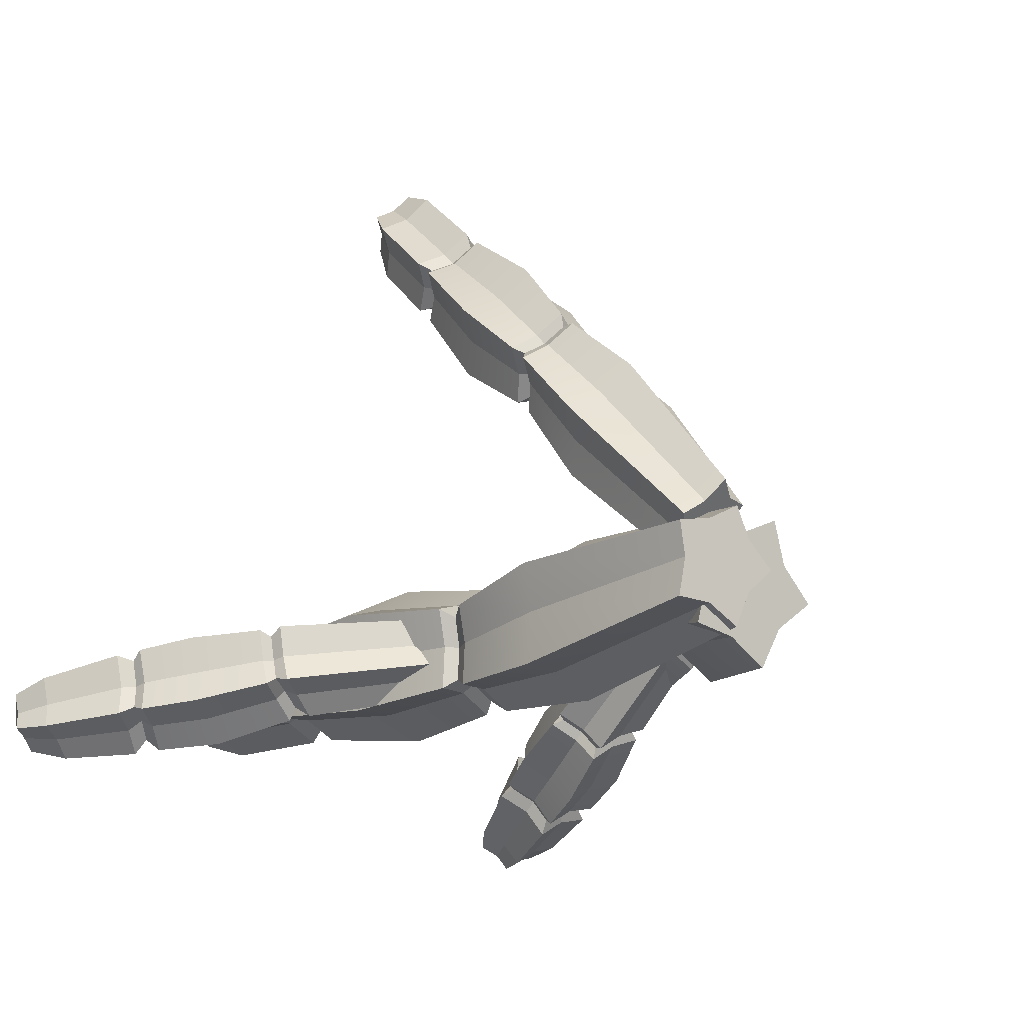
<metadata>
{"format":"obj","ext":"obj","renderer":"f3d","projection":"perspective","resolution":1024,"background":"white","views":[{"elev":-11.5,"azim":-43.6,"up":"+Z"}]}
</metadata>
<code>
v -69.5 174.7 -43.45
v -73.5 171.7 -38.41
v -79.16 167.6 -35.2
v -76.65 170.4 -28.77
v -76.99 171.8 -21.08
v -70.72 176.1 -22.43
v -65.5 180.9 -20.51
v -64.19 181.3 -28.24
v -61.38 183.4 -34.47
v -66.08 178.7 -38.14
v -84.02 194.8 -48.48
v -88.92 192.4 -43.4
v -95.36 188.6 -40.17
v -93.06 191.7 -33.58
v -93.65 193.2 -25.63
v -86.96 197.6 -27.03
v -81.17 202.2 -24.92
v -79.06 201.9 -32.8
v -75.26 203.2 -39.06
v -80.36 198.8 -42.94
v -90.69 203 -46.28
v -94.2 201.4 -42.67
v -93.94 206.7 -37.74
v -98.8 198.7 -40.39
v -97.16 200.9 -35.7
v -97.58 201.9 -30.05
v -92.83 205.1 -31.04
v -88.72 208.3 -29.55
v -87.2 208.1 -35.14
v -84.46 209 -39.58
v -88.04 205.8 -42.32
v -42.12 139.4 -34.65
v -47.2 138.1 -30.36
v -53.07 134.8 -27.58
v -51.4 138.1 -21.91
v -51.67 139.2 -14.85
v -45.27 142.6 -15.91
v -38.99 145.5 -13.67
v -37.09 145.2 -20.61
v -33.18 145.8 -26
v -38.51 142.6 -29.65
v -7.113 110.9 -30.62
v -11.3 108.2 -25.8
v -8.674 112 -18.6
v -16.79 103.9 -22.7
v -14.8 107 -16.56
v -15.25 108.2 -9.115
v -9.568 112.9 -10.52
v -4.622 117.7 -8.63
v -2.839 117.8 -16.02
v 0.409 119.4 -21.92
v -3.909 114.8 -25.46
v -54.53 139.2 -22.12
v -54.83 140.5 -13.1
v -46.83 145 -14.51
v -38.88 148.7 -11.65
v -36.46 148.3 -20.52
v -31.67 149.3 -27.45
v -38.3 145.1 -32.05
v -42.85 141 -38.43
v -49.24 139.2 -32.9
v -56.45 134.8 -29.29
v -50.84 134.4 -21.02
v -51.14 135.7 -12.07
v -43.21 140.2 -13.48
v -35.39 143.9 -10.67
v -32.98 143.5 -19.46
v -28.26 144.6 -26.36
v -34.77 140.4 -30.9
v -39.28 136.3 -37.23
v -45.56 134.4 -31.73
v -52.74 130.1 -28.14
v -80.52 172.4 -29.19
v -83.61 168.9 -37.24
v -76.44 174 -41.25
v -71.24 177.6 -47.53
v -67.11 182.8 -40.92
v -61.07 188.4 -36.27
v -64.79 185.9 -28.51
v -66.47 185.5 -18.83
v -73.06 179.5 -21.24
v -81.07 174.3 -19.59
v -76.37 166.7 -27.9
v -77.02 168.7 -18.17
v -68.78 173.9 -19.81
v -62.14 180 -17.38
v -60.34 180.3 -27.18
v -56.6 182.9 -35.07
v -62.64 177.1 -39.76
v -66.89 171.9 -46.49
v -72.15 168.2 -40.11
v -79.57 163.2 -36.08
v -67.96 156.2 -14.98
v -58.88 161.6 -16.68
v -50.74 167.1 -13.72
v -48.4 167 -24.14
v -43.65 169 -32.42
v -50.73 163.5 -37.61
v -55.63 158.3 -44.91
v -62.13 155.2 -38.27
v -70.28 149.9 -34
v -67.43 154.3 -25.44
v -5.472 178.1 -7.273
v -1.225 176.9 -14.59
v 5.832 176.6 -20.52
v -0.4884 175.3 -26.73
v -3.664 174.6 -35.54
v -11.96 174.2 -31.44
v -20.79 174 -31.47
v -19.8 175.6 -22.24
v -21.95 177.1 -14.08
v -13.18 177.6 -11.86
v -7.822 214 -5.671
v -2.577 214.1 -14.79
v 6.26 214.6 -22.17
v -1.358 213.6 -29.81
v -4.986 213 -40.65
v -15.23 212.2 -35.56
v -26.02 211.2 -35.55
v -25.02 211.7 -24.08
v -27.78 211.9 -13.94
v -17.19 213 -11.26
v -9.8 227.7 -12
v -6.07 227.9 -18.48
v -13.11 231.6 -24.96
v 0.2102 228.3 -23.73
v -5.202 227.6 -29.16
v -7.78 227.2 -36.86
v -15.06 226.6 -33.24
v -22.73 225.9 -33.24
v -22.02 226.2 -25.09
v -23.98 226.2 -17.87
v -16.46 227 -15.96
v -0.5134 101.2 -3.606
v 3.908 102.7 -11.23
v 11.25 103.5 -17.31
v 4.937 103.5 -23.6
v 1.875 102.6 -32.45
v -6.67 101 -28.24
v -15.74 97.94 -28.15
v -14.89 98.27 -18.7
v -17.22 97.35 -10.26
v -8.343 99.83 -8.164
v -2.992 1.56 10.59
v 1.068 1.075 1.682
v -8.397 2.77 -5.692
v 8.572 0 -5.92
v 0.9285 1.378 -12.37
v -3.316 2.267 -22.11
v -12.3 3.625 -16.53
v -22.23 5.229 -15.61
v -20.34 4.71 -5.056
v -22.03 4.792 4.596
v -12.08 3.133 6.2
v 6.98 107.2 -24.79
v 3.079 105.9 -36.08
v -7.791 104.2 -30.72
v -19.34 100.4 -30.64
v -18.26 100.8 -18.57
v -21.22 100 -7.81
v -9.92 102.9 -5.133
v 0.0434 104.6 0.6988
v 5.673 106.3 -9.037
v 15 106.7 -16.77
v 7.388 99.14 -24.38
v 3.519 97.84 -35.58
v -7.264 96.17 -30.26
v -18.71 92.53 -30.18
v -17.65 92.94 -18.2
v -20.58 92.24 -7.528
v -9.378 94.93 -4.86
v 0.5043 96.61 0.9295
v 6.085 98.21 -8.728
v 15.34 98.7 -16.41
v 1.282 180.2 -27.9
v 9.164 181.6 -20.1
v 0.3054 181.9 -12.65
v -5.081 183.1 -3.452
v -14.7 182.8 -9.218
v -25.68 181.9 -11.97
v -22.95 180.2 -22.24
v -24.14 178.3 -33.83
v -13.08 178.6 -33.81
v -2.66 179.4 -38.96
v 1.963 171.6 -27.55
v -2.043 171 -38.79
v -12.63 170 -33.54
v -23.83 169.8 -33.57
v -22.62 171.5 -21.8
v -25.38 173.3 -11.39
v -14.23 174 -8.575
v -4.458 174.5 -2.732
v 1.004 173.2 -12.06
v 9.975 173.2 -19.65
v 2.338 135 -41.63
v -11.11 133.3 -34.98
v -25.38 130.9 -34.95
v -23.95 132.3 -20
v -27.54 133 -6.727
v -13.46 135.2 -3.283
v -1.079 136.5 4.042
v 5.88 136.7 -7.91
v 17.36 136.9 -17.51
v 7.3 136.2 -27.5
v 0.1934 61.9 9.528
v 6.67 62.98 -2.564
v 17.78 62.88 -12.42
v 7.67 63.89 -21.98
v 2.508 63.24 -35.74
v -10.54 62.51 -28.76
v -24.58 60.29 -28.26
v -22.82 60.38 -13.49
v -26.01 59.85 -0.2106
v -12.17 61.27 2.727
v 96.37 161 -55.24
v 89.39 162 -56.15
v 82.52 162.1 -59.61
v 80.26 165.8 -53.54
v 75.14 169.9 -49.31
v 80.98 170.5 -44.29
v 84.23 173 -38.22
v 90.68 169.9 -41.41
v 97.58 168.2 -42.27
v 95.95 165 -48.86
v 104.8 181.9 -66.79
v 97.79 183.8 -68.31
v 90.72 184.4 -72.36
v 88.43 188.5 -66.32
v 83.04 192.9 -62.14
v 89.13 193.3 -56.79
v 92.36 195.5 -50.19
v 98.92 191.5 -52.9
v 105.8 188.8 -53.09
v 104.3 185.7 -60.09
v 104.8 192.3 -69.72
v 99.84 193.7 -70.83
v 99.09 199.8 -67.04
v 94.83 194.2 -73.72
v 93.2 197.1 -69.43
v 89.37 200.2 -66.46
v 93.7 200.5 -62.66
v 95.99 202.1 -57.97
v 100.6 199.2 -59.88
v 105.5 197.2 -59.99
v 104.4 195 -64.93
v 82.3 123.6 -33.44
v 76.33 126.2 -35.4
v 70.15 126.9 -39.13
v 68.34 131 -34.1
v 63.56 134.7 -30.23
v 68.76 134.5 -25.07
v 71.18 135.1 -18.25
v 76.95 131.5 -20.62
v 82.87 128.4 -20.35
v 81.76 126.7 -27.21
v 78.48 86.97 -7.035
v 71.75 88.19 -8.185
v 69.5 92.98 -1.433
v 64.96 88.05 -11.59
v 62.83 92.05 -6.07
v 57.71 95.95 -2.111
v 63.6 97.08 2.48
v 66.76 99.75 8.308
v 73 96.32 5.649
v 79.59 94.2 5.265
v 78.04 90.83 -0.9425
v 67.77 133.1 -36.62
v 61.65 137.7 -31.63
v 68.34 137.6 -25.19
v 71.42 138.5 -16.55
v 78.8 133.9 -19.58
v 86.43 130.2 -19.38
v 84.95 127.8 -28
v 85.64 123.8 -35.9
v 77.97 127 -38.31
v 70 127.6 -42.85
v 65.95 128 -33.73
v 59.87 132.6 -28.78
v 66.52 132.5 -22.4
v 69.6 133.5 -13.88
v 76.92 128.9 -16.88
v 84.51 125.3 -16.72
v 83.02 122.8 -25.21
v 83.71 118.9 -33.04
v 76.08 121.9 -35.39
v 68.17 122.6 -39.92
v 80.06 168.9 -56.63
v 82.91 164.3 -64.18
v 91.49 164.1 -59.78
v 100.2 162.6 -58.47
v 99.73 167.7 -50.63
v 101.7 171.6 -42.24
v 93.11 174 -41.33
v 84.99 177.9 -37.37
v 80.94 174.7 -45.01
v 73.66 174.2 -51.43
v 77.77 162.9 -53.39
v 71.32 168.4 -48.19
v 78.66 168.8 -41.59
v 82.79 172.1 -33.88
v 90.98 168 -37.82
v 99.72 165.6 -38.78
v 97.67 161.5 -47.22
v 98.18 156.5 -55.23
v 89.32 157.9 -56.55
v 80.68 158.3 -61.11
v 66.01 155.5 -40.96
v 73.83 155.6 -33.67
v 77.86 157.9 -24.54
v 86.55 153.1 -28.44
v 95.69 149.7 -28.87
v 93.73 146.1 -38.4
v 94.4 141.1 -47.27
v 85.17 143.6 -49.35
v 75.89 144.2 -54.42
v 73.03 149.8 -46.64
v 97.38 150.9 17.69
v 103.9 145.5 16.89
v 111 140.1 19.29
v 112.4 139.4 10.48
v 117.3 136.9 2.868
v 110.6 141.4 -1.688
v 107 144.9 -8.935
v 101.3 149.2 -2.736
v 95.21 154.4 0.3058
v 97.37 152 8.76
v 114.2 182.4 22.2
v 123.2 177 21.41
v 132.6 171.1 24.58
v 134.7 170.6 13.96
v 140.9 167.5 4.859
v 132.5 172.9 -0.7812
v 127.5 176.5 -9.736
v 119.7 180.8 -2.445
v 111.1 185.8 0.9883
v 114.1 183.4 11.29
v 125.4 192.4 19.18
v 131.8 188.6 18.63
v 135.7 192.1 9.846
v 138.5 184.4 20.89
v 140 184.1 13.35
v 144.4 181.9 6.879
v 138.5 185.7 2.871
v 135 188.3 -3.491
v 129.4 191.3 1.683
v 123.2 194.8 4.112
v 125.3 193 11.42
v 55.96 86.16 11.91
v 64.23 82.79 11.5
v 72.14 78.14 14.21
v 74.26 78.45 5.567
v 79.1 75.65 -2.013
v 71.64 79.39 -6.878
v 66.26 80.6 -14.7
v 59.75 84.02 -8.688
v 52.04 87.33 -6.023
v 55.42 86.52 2.771
v -11.98 4.698 3.217
v 0.07812 3.253 3.562
v 3.874 3.343 -10.98
v 12.32 1.614 8.525
v 15.95 1.63 -3.458
v 24.95 0.9198 -13.12
v 14.28 2.472 -20.79
v 8.451 3.574 -31.81
v -2.615 4.616 -24.48
v -14.38 5.91 -21.71
v -11.39 5.099 -9.427
v 77.92 80.23 7.133
v 84.03 76.56 -2.547
v 74.7 81.57 -8.687
v 67.92 83.17 -18.64
v 59.62 87.56 -10.97
v 49.99 92.08 -7.505
v 54.12 90.81 3.642
v 54.75 90.3 15.28
v 65.2 85.83 14.71
v 74.99 79.52 18.08
v 73.53 73.51 6.456
v 79.59 69.88 -3.147
v 70.35 74.87 -9.235
v 63.69 76.56 -19.09
v 55.44 80.89 -11.48
v 45.93 85.44 -8.024
v 49.94 84.08 3.012
v 50.56 83.56 14.56
v 60.86 79.05 13.98
v 70.61 72.82 17.32
v 116.6 142.3 12.01
v 114.8 143.2 23.02
v 105.8 149.8 19.99
v 97.36 156.4 20.91
v 97.53 157.9 9.79
v 94.64 160.7 -0.8312
v 102.5 154.4 -4.58
v 109.6 149 -12.31
v 114.3 144.7 -3.235
v 122.8 139.2 2.522
v 112 135 11.44
v 118.5 132 1.826
v 109.7 137.4 -4.046
v 105 141.8 -13.23
v 97.71 147.2 -5.412
v 89.76 153.6 -1.591
v 92.59 150.6 9.181
v 92.49 149.2 20.48
v 101 142.5 19.55
v 110.3 136 22.63
v 103.3 99.13 -1.745
v 91.94 105.7 -9.276
v 84.81 109.5 -21.27
v 75.06 115.6 -11.55
v 64.1 122.6 -6.964
v 68.43 119.9 6.779
v 68.74 118.6 21.16
v 80.57 111.6 20.21
v 92.5 103.5 24.25
v 95.42 103.3 10.36
v 25.65 57.91 13.74
v 37.86 51.7 12.45
v 49.67 43.42 16
v 53.18 44.88 2.583
v 60.97 41.38 -9.395
v 50.06 48.7 -16.26
v 42.79 52.79 -27.78
v 32.57 57.59 -18.1
v 21.12 63.36 -13.38
v 25.33 59.95 -0.2283
v -3.385 123.7 90.98
v -5.873 119.3 95.37
v -10.7 115.9 99.52
v -5.099 112.7 102.3
v -1.658 108.4 107.2
v 4.339 110.6 103.7
v 11.21 111 102.9
v 9.409 116.2 97.92
v 10.17 121.1 93.36
v 3.115 121.8 92.94
v -1.885 147.3 106.5
v -4.955 142.8 112.7
v -11.01 139.1 118.3
v -4.243 135.5 122
v -0.2269 130.3 128.2
v 7.174 132.9 123.7
v 15.57 133 122.3
v 13.52 138.5 115.5
v 14.54 143.5 109
v 6.017 144.8 108.7
v 0.2928 153.2 116.7
v -1.891 150 121.1
v 4.28 149.9 126.3
v -6.193 147.5 125.2
v -1.386 144.9 127.8
v 1.468 141.2 132.2
v 6.726 143 129
v 12.69 143.1 128
v 11.23 147 123.1
v 11.96 150.5 118.5
v 5.909 151.4 118.3
v -7.323 76.55 53.28
v -9.924 73.68 59.13
v -14.96 70.84 63.92
v -9.362 68.4 67.32
v -6.002 63.94 72.16
v 0.1791 65.47 68.05
v 7.232 64.21 65.79
v 5.529 68.72 60.1
v 6.412 72.19 54.2
v -0.7302 74.11 54.81
v -6.548 20.34 -2.264
v -8.718 15.65 3.429
v -0.5574 13.97 8.014
v -13.71 10.95 8.33
v -7.062 9.376 12.34
v -2.693 5.737 18.49
v 3.669 9.786 14.85
v 11.27 11.9 14.17
v 8.645 16.31 7.49
v 8.888 20.93 1.346
v 0.9893 19.94 0.4286
v -10.83 70.03 69.95
v -6.551 64.26 76.06
v 1.31 66.4 70.98
v 10.29 64.84 68.16
v 8.119 70.61 60.91
v 9.232 75.27 53.56
v 0.1478 77.53 54.19
v -8.244 80.6 52.19
v -11.55 76.81 59.57
v -17.95 72.89 65.41
v -11.16 65.12 65.98
v -6.915 59.4 72.06
v 0.8837 61.53 67.02
v 9.786 60.06 64.28
v 7.635 65.77 57.07
v 8.737 70.45 49.82
v -0.27 72.61 50.37
v -8.594 75.66 48.38
v -11.87 71.83 55.65
v -18.22 67.96 61.48
v -6.366 115.1 105.4
v -13.36 119 101.9
v -7.297 123.3 96.64
v -4.131 128.6 90.97
v 3.984 126.4 93.57
v 12.82 125.4 93.95
v 11.83 119.4 99.83
v 14.05 112.9 106.1
v 5.453 112.4 107.2
v -2.081 109.8 111.7
v -6.898 109.8 101.3
v -2.544 104.5 107.7
v 5.105 107 103
v 13.82 107.6 102
v 11.57 114.1 95.53
v 12.56 120.2 89.59
v 3.581 121.1 89.12
v -4.659 123.5 86.53
v -7.868 118 92.27
v -14 113.9 97.76
v -5.485 80.16 93.06
v 4.24 83.06 86.93
v 15.33 82.53 84.55
v 12.57 90.24 76.01
v 13.89 97.05 67.73
v 2.558 99.04 67.8
v -7.873 102.4 64.9
v -11.96 96.54 73.07
v -19.82 91.46 80.17
v -10.9 87.05 85.19
v -9.157 57.73 26.8
v -12.86 52.39 35.43
v -20.4 47.02 42.5
v -11.5 43.94 48.08
v -5.968 37.55 55.93
v 3.406 41.21 50.1
v 14.27 41 47.54
v 11.27 47.75 38.5
v 12.29 53.75 29.67
v 1.201 55.05 29.69
f 1 2 75 76
f 2 3 74 75
f 3 4 73 74
f 4 5 82 73
f 5 6 81 82
f 6 7 80 81
f 7 8 79 80
f 8 9 78 79
f 9 10 77 78
f 10 1 76 77
f 43 42 44
f 45 43 44
f 46 45 44
f 47 46 44
f 48 47 44
f 49 48 44
f 50 49 44
f 51 50 44
f 52 51 44
f 42 52 44
f 21 22 23
f 22 24 23
f 24 25 23
f 25 26 23
f 26 27 23
f 27 28 23
f 28 29 23
f 29 30 23
f 30 31 23
f 31 21 23
f 12 22 21 11
f 13 24 22 12
f 14 25 24 13
f 15 26 25 14
f 16 27 26 15
f 17 28 27 16
f 18 29 28 17
f 19 30 29 18
f 20 31 30 19
f 11 21 31 20
f 2 1 90 91
f 3 2 91 92
f 4 3 92 83
f 5 4 83 84
f 6 5 84 85
f 7 6 85 86
f 8 7 86 87
f 9 8 87 88
f 10 9 88 89
f 1 10 89 90
f 33 32 70 71
f 34 33 71 72
f 35 34 72 63
f 36 35 63 64
f 37 36 64 65
f 38 37 65 66
f 39 38 66 67
f 40 39 67 68
f 41 40 68 69
f 32 41 69 70
f 54 53 35 36
f 55 54 36 37
f 56 55 37 38
f 57 56 38 39
f 58 57 39 40
f 59 58 40 41
f 60 59 41 32
f 61 60 32 33
f 62 61 33 34
f 53 62 34 35
f 64 63 46 47
f 65 64 47 48
f 66 65 48 49
f 67 66 49 50
f 68 67 50 51
f 69 68 51 52
f 70 69 52 42
f 71 70 42 43
f 72 71 43 45
f 63 72 45 46
f 74 73 14 13
f 75 74 13 12
f 76 75 12 11
f 77 76 11 20
f 78 77 20 19
f 79 78 19 18
f 80 79 18 17
f 81 80 17 16
f 82 81 16 15
f 73 82 15 14
f 84 83 102 93
f 85 84 93 94
f 86 85 94 95
f 87 86 95 96
f 88 87 96 97
f 89 88 97 98
f 90 89 98 99
f 91 90 99 100
f 92 91 100 101
f 83 92 101 102
f 94 93 54 55
f 95 94 55 56
f 96 95 56 57
f 97 96 57 58
f 98 97 58 59
f 99 98 59 60
f 100 99 60 61
f 101 100 61 62
f 102 101 62 53
f 93 102 53 54
f 103 104 177 178
f 104 105 176 177
f 105 106 175 176
f 106 107 184 175
f 107 108 183 184
f 108 109 182 183
f 109 110 181 182
f 110 111 180 181
f 111 112 179 180
f 112 103 178 179
f 145 144 146
f 147 145 146
f 148 147 146
f 149 148 146
f 150 149 146
f 151 150 146
f 152 151 146
f 153 152 146
f 154 153 146
f 144 154 146
f 123 124 125
f 124 126 125
f 126 127 125
f 127 128 125
f 128 129 125
f 129 130 125
f 130 131 125
f 131 132 125
f 132 133 125
f 133 123 125
f 114 124 123 113
f 115 126 124 114
f 116 127 126 115
f 117 128 127 116
f 118 129 128 117
f 119 130 129 118
f 120 131 130 119
f 121 132 131 120
f 122 133 132 121
f 113 123 133 122
f 104 103 192 193
f 105 104 193 194
f 106 105 194 185
f 107 106 185 186
f 108 107 186 187
f 109 108 187 188
f 110 109 188 189
f 111 110 189 190
f 112 111 190 191
f 103 112 191 192
f 135 134 172 173
f 136 135 173 174
f 137 136 174 165
f 138 137 165 166
f 139 138 166 167
f 140 139 167 168
f 141 140 168 169
f 142 141 169 170
f 143 142 170 171
f 134 143 171 172
f 156 155 137 138
f 157 156 138 139
f 158 157 139 140
f 159 158 140 141
f 160 159 141 142
f 161 160 142 143
f 162 161 143 134
f 163 162 134 135
f 164 163 135 136
f 155 164 136 137
f 166 165 208 209
f 167 166 209 210
f 168 167 210 211
f 169 168 211 212
f 170 169 212 213
f 171 170 213 214
f 172 171 214 205
f 173 172 205 206
f 174 173 206 207
f 165 174 207 208
f 176 175 116 115
f 177 176 115 114
f 178 177 114 113
f 179 178 113 122
f 180 179 122 121
f 181 180 121 120
f 182 181 120 119
f 183 182 119 118
f 184 183 118 117
f 175 184 117 116
f 186 185 204 195
f 187 186 195 196
f 188 187 196 197
f 189 188 197 198
f 190 189 198 199
f 191 190 199 200
f 192 191 200 201
f 193 192 201 202
f 194 193 202 203
f 185 194 203 204
f 196 195 156 157
f 197 196 157 158
f 198 197 158 159
f 199 198 159 160
f 200 199 160 161
f 201 200 161 162
f 202 201 162 163
f 203 202 163 164
f 204 203 164 155
f 195 204 155 156
f 206 205 144 145
f 207 206 145 147
f 208 207 147 148
f 209 208 148 149
f 210 209 149 150
f 211 210 150 151
f 212 211 151 152
f 213 212 152 153
f 214 213 153 154
f 205 214 154 144
f 215 216 289 290
f 216 217 288 289
f 217 218 287 288
f 218 219 296 287
f 219 220 295 296
f 220 221 294 295
f 221 222 293 294
f 222 223 292 293
f 223 224 291 292
f 224 215 290 291
f 257 256 258
f 259 257 258
f 260 259 258
f 261 260 258
f 262 261 258
f 263 262 258
f 264 263 258
f 265 264 258
f 266 265 258
f 256 266 258
f 235 236 237
f 236 238 237
f 238 239 237
f 239 240 237
f 240 241 237
f 241 242 237
f 242 243 237
f 243 244 237
f 244 245 237
f 245 235 237
f 226 236 235 225
f 227 238 236 226
f 228 239 238 227
f 229 240 239 228
f 230 241 240 229
f 231 242 241 230
f 232 243 242 231
f 233 244 243 232
f 234 245 244 233
f 225 235 245 234
f 216 215 304 305
f 217 216 305 306
f 218 217 306 297
f 219 218 297 298
f 220 219 298 299
f 221 220 299 300
f 222 221 300 301
f 223 222 301 302
f 224 223 302 303
f 215 224 303 304
f 247 246 284 285
f 248 247 285 286
f 249 248 286 277
f 250 249 277 278
f 251 250 278 279
f 252 251 279 280
f 253 252 280 281
f 254 253 281 282
f 255 254 282 283
f 246 255 283 284
f 268 267 249 250
f 269 268 250 251
f 270 269 251 252
f 271 270 252 253
f 272 271 253 254
f 273 272 254 255
f 274 273 255 246
f 275 274 246 247
f 276 275 247 248
f 267 276 248 249
f 278 277 260 261
f 279 278 261 262
f 280 279 262 263
f 281 280 263 264
f 282 281 264 265
f 283 282 265 266
f 284 283 266 256
f 285 284 256 257
f 286 285 257 259
f 277 286 259 260
f 288 287 228 227
f 289 288 227 226
f 290 289 226 225
f 291 290 225 234
f 292 291 234 233
f 293 292 233 232
f 294 293 232 231
f 295 294 231 230
f 296 295 230 229
f 287 296 229 228
f 298 297 316 307
f 299 298 307 308
f 300 299 308 309
f 301 300 309 310
f 302 301 310 311
f 303 302 311 312
f 304 303 312 313
f 305 304 313 314
f 306 305 314 315
f 297 306 315 316
f 308 307 268 269
f 309 308 269 270
f 310 309 270 271
f 311 310 271 272
f 312 311 272 273
f 313 312 273 274
f 314 313 274 275
f 315 314 275 276
f 316 315 276 267
f 307 316 267 268
f 317 318 391 392
f 318 319 390 391
f 319 320 389 390
f 320 321 398 389
f 321 322 397 398
f 322 323 396 397
f 323 324 395 396
f 324 325 394 395
f 325 326 393 394
f 326 317 392 393
f 359 358 360
f 361 359 360
f 362 361 360
f 363 362 360
f 364 363 360
f 365 364 360
f 366 365 360
f 367 366 360
f 368 367 360
f 358 368 360
f 337 338 339
f 338 340 339
f 340 341 339
f 341 342 339
f 342 343 339
f 343 344 339
f 344 345 339
f 345 346 339
f 346 347 339
f 347 337 339
f 328 338 337 327
f 329 340 338 328
f 330 341 340 329
f 331 342 341 330
f 332 343 342 331
f 333 344 343 332
f 334 345 344 333
f 335 346 345 334
f 336 347 346 335
f 327 337 347 336
f 318 317 406 407
f 319 318 407 408
f 320 319 408 399
f 321 320 399 400
f 322 321 400 401
f 323 322 401 402
f 324 323 402 403
f 325 324 403 404
f 326 325 404 405
f 317 326 405 406
f 349 348 386 387
f 350 349 387 388
f 351 350 388 379
f 352 351 379 380
f 353 352 380 381
f 354 353 381 382
f 355 354 382 383
f 356 355 383 384
f 357 356 384 385
f 348 357 385 386
f 370 369 351 352
f 371 370 352 353
f 372 371 353 354
f 373 372 354 355
f 374 373 355 356
f 375 374 356 357
f 376 375 357 348
f 377 376 348 349
f 378 377 349 350
f 369 378 350 351
f 380 379 422 423
f 381 380 423 424
f 382 381 424 425
f 383 382 425 426
f 384 383 426 427
f 385 384 427 428
f 386 385 428 419
f 387 386 419 420
f 388 387 420 421
f 379 388 421 422
f 390 389 330 329
f 391 390 329 328
f 392 391 328 327
f 393 392 327 336
f 394 393 336 335
f 395 394 335 334
f 396 395 334 333
f 397 396 333 332
f 398 397 332 331
f 389 398 331 330
f 400 399 418 409
f 401 400 409 410
f 402 401 410 411
f 403 402 411 412
f 404 403 412 413
f 405 404 413 414
f 406 405 414 415
f 407 406 415 416
f 408 407 416 417
f 399 408 417 418
f 410 409 370 371
f 411 410 371 372
f 412 411 372 373
f 413 412 373 374
f 414 413 374 375
f 415 414 375 376
f 416 415 376 377
f 417 416 377 378
f 418 417 378 369
f 409 418 369 370
f 420 419 358 359
f 421 420 359 361
f 422 421 361 362
f 423 422 362 363
f 424 423 363 364
f 425 424 364 365
f 426 425 365 366
f 427 426 366 367
f 428 427 367 368
f 419 428 368 358
f 429 430 503 504
f 430 431 502 503
f 431 432 501 502
f 432 433 510 501
f 433 434 509 510
f 434 435 508 509
f 435 436 507 508
f 436 437 506 507
f 437 438 505 506
f 438 429 504 505
f 471 470 472
f 473 471 472
f 474 473 472
f 475 474 472
f 476 475 472
f 477 476 472
f 478 477 472
f 479 478 472
f 480 479 472
f 470 480 472
f 449 450 451
f 450 452 451
f 452 453 451
f 453 454 451
f 454 455 451
f 455 456 451
f 456 457 451
f 457 458 451
f 458 459 451
f 459 449 451
f 440 450 449 439
f 441 452 450 440
f 442 453 452 441
f 443 454 453 442
f 444 455 454 443
f 445 456 455 444
f 446 457 456 445
f 447 458 457 446
f 448 459 458 447
f 439 449 459 448
f 430 429 518 519
f 431 430 519 520
f 432 431 520 511
f 433 432 511 512
f 434 433 512 513
f 435 434 513 514
f 436 435 514 515
f 437 436 515 516
f 438 437 516 517
f 429 438 517 518
f 461 460 498 499
f 462 461 499 500
f 463 462 500 491
f 464 463 491 492
f 465 464 492 493
f 466 465 493 494
f 467 466 494 495
f 468 467 495 496
f 469 468 496 497
f 460 469 497 498
f 482 481 463 464
f 483 482 464 465
f 484 483 465 466
f 485 484 466 467
f 486 485 467 468
f 487 486 468 469
f 488 487 469 460
f 489 488 460 461
f 490 489 461 462
f 481 490 462 463
f 492 491 534 535
f 493 492 535 536
f 494 493 536 537
f 495 494 537 538
f 496 495 538 539
f 497 496 539 540
f 498 497 540 531
f 499 498 531 532
f 500 499 532 533
f 491 500 533 534
f 502 501 442 441
f 503 502 441 440
f 504 503 440 439
f 505 504 439 448
f 506 505 448 447
f 507 506 447 446
f 508 507 446 445
f 509 508 445 444
f 510 509 444 443
f 501 510 443 442
f 512 511 530 521
f 513 512 521 522
f 514 513 522 523
f 515 514 523 524
f 516 515 524 525
f 517 516 525 526
f 518 517 526 527
f 519 518 527 528
f 520 519 528 529
f 511 520 529 530
f 522 521 482 483
f 523 522 483 484
f 524 523 484 485
f 525 524 485 486
f 526 525 486 487
f 527 526 487 488
f 528 527 488 489
f 529 528 489 490
f 530 529 490 481
f 521 530 481 482
f 532 531 470 471
f 533 532 471 473
f 534 533 473 474
f 535 534 474 475
f 536 535 475 476
f 537 536 476 477
f 538 537 477 478
f 539 538 478 479
f 540 539 479 480
f 531 540 480 470

</code>
